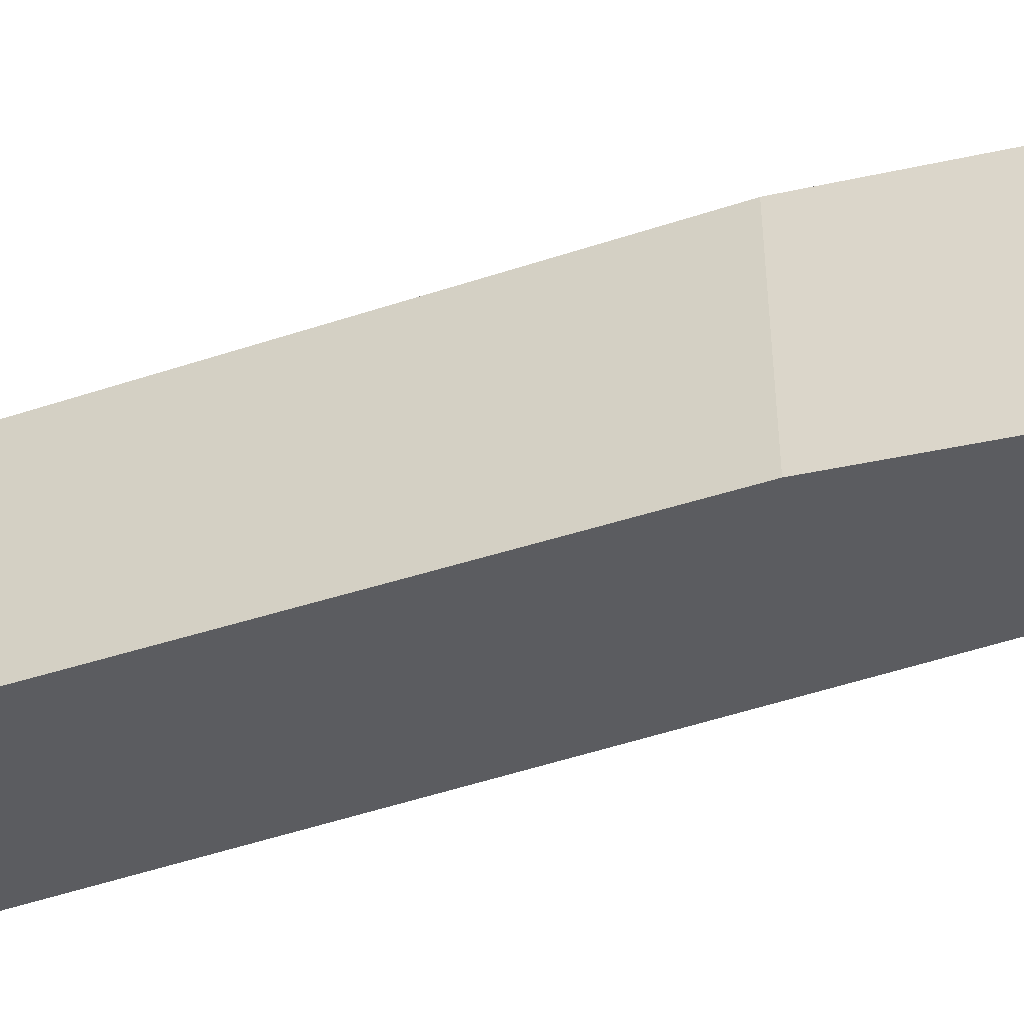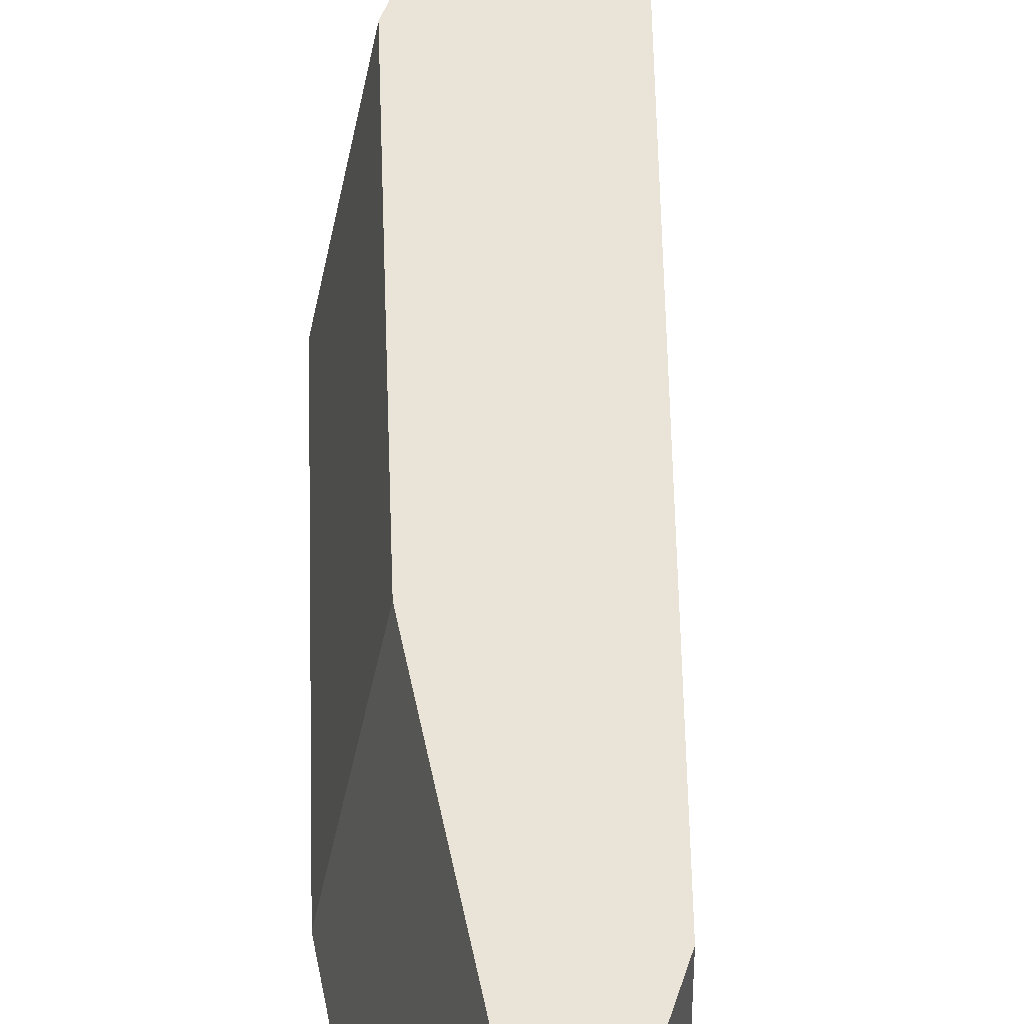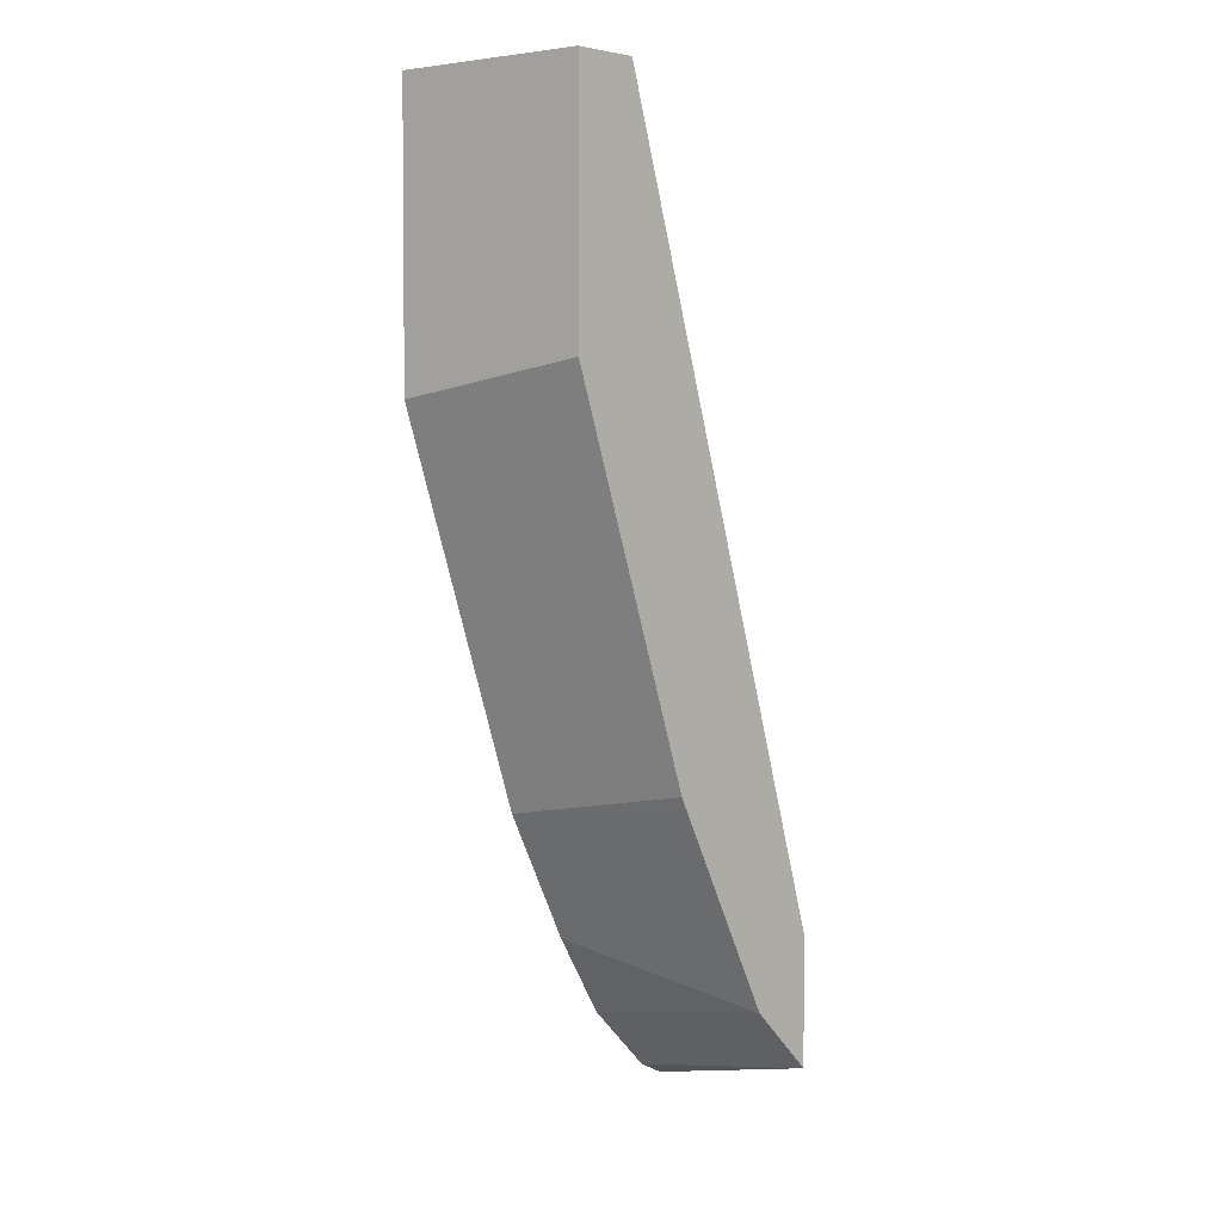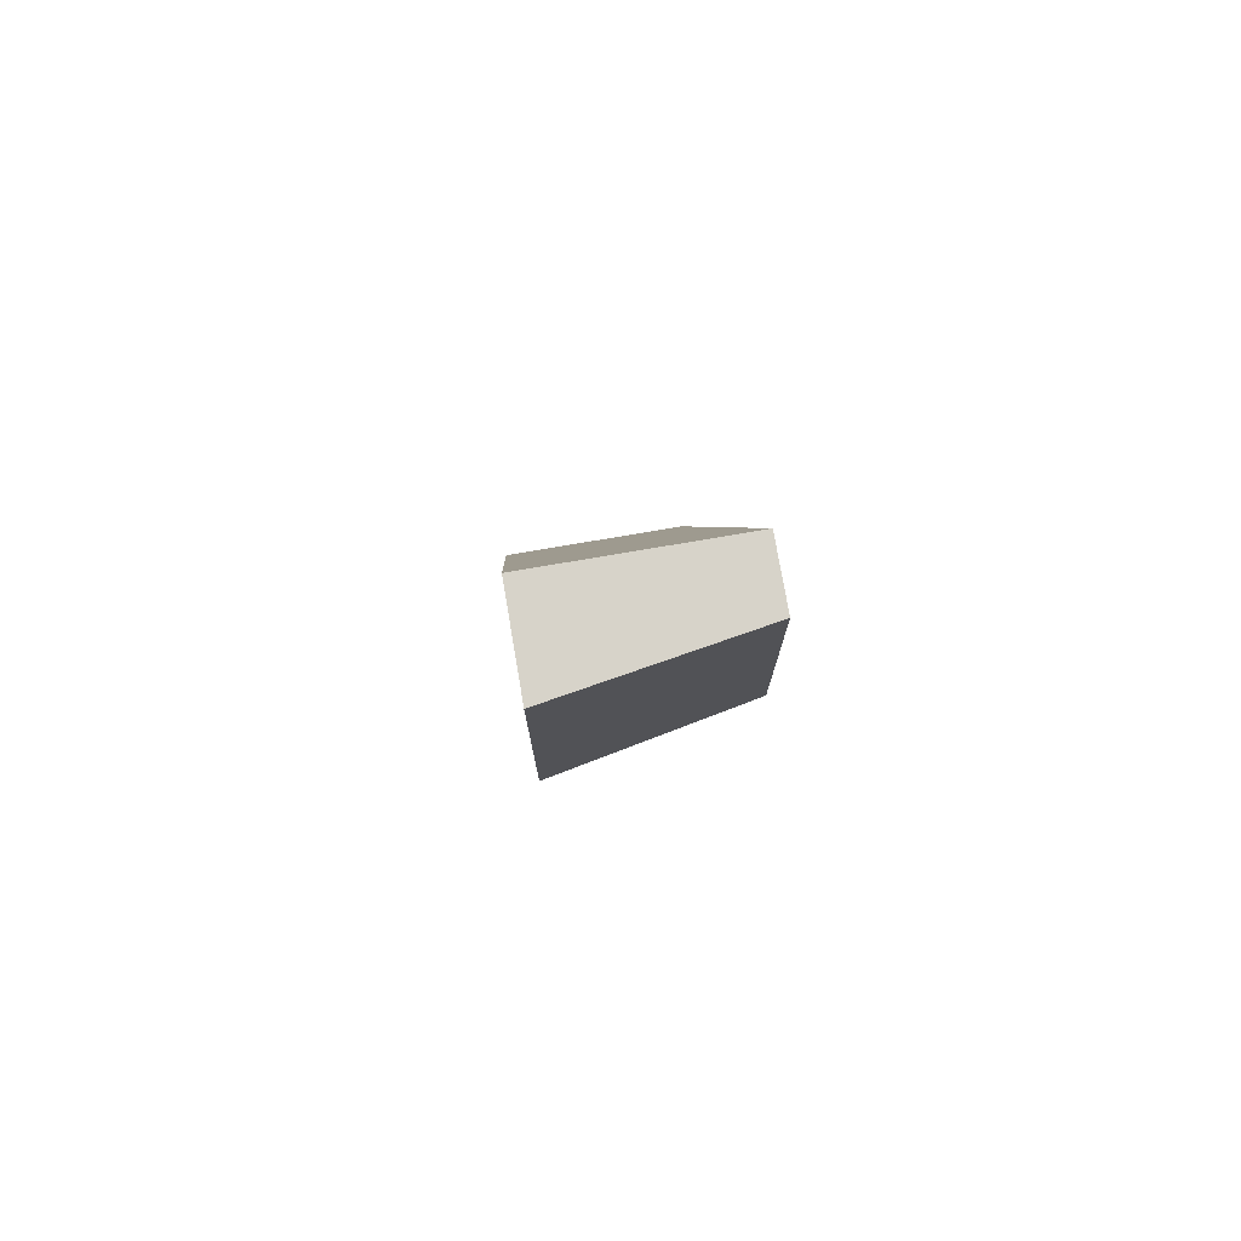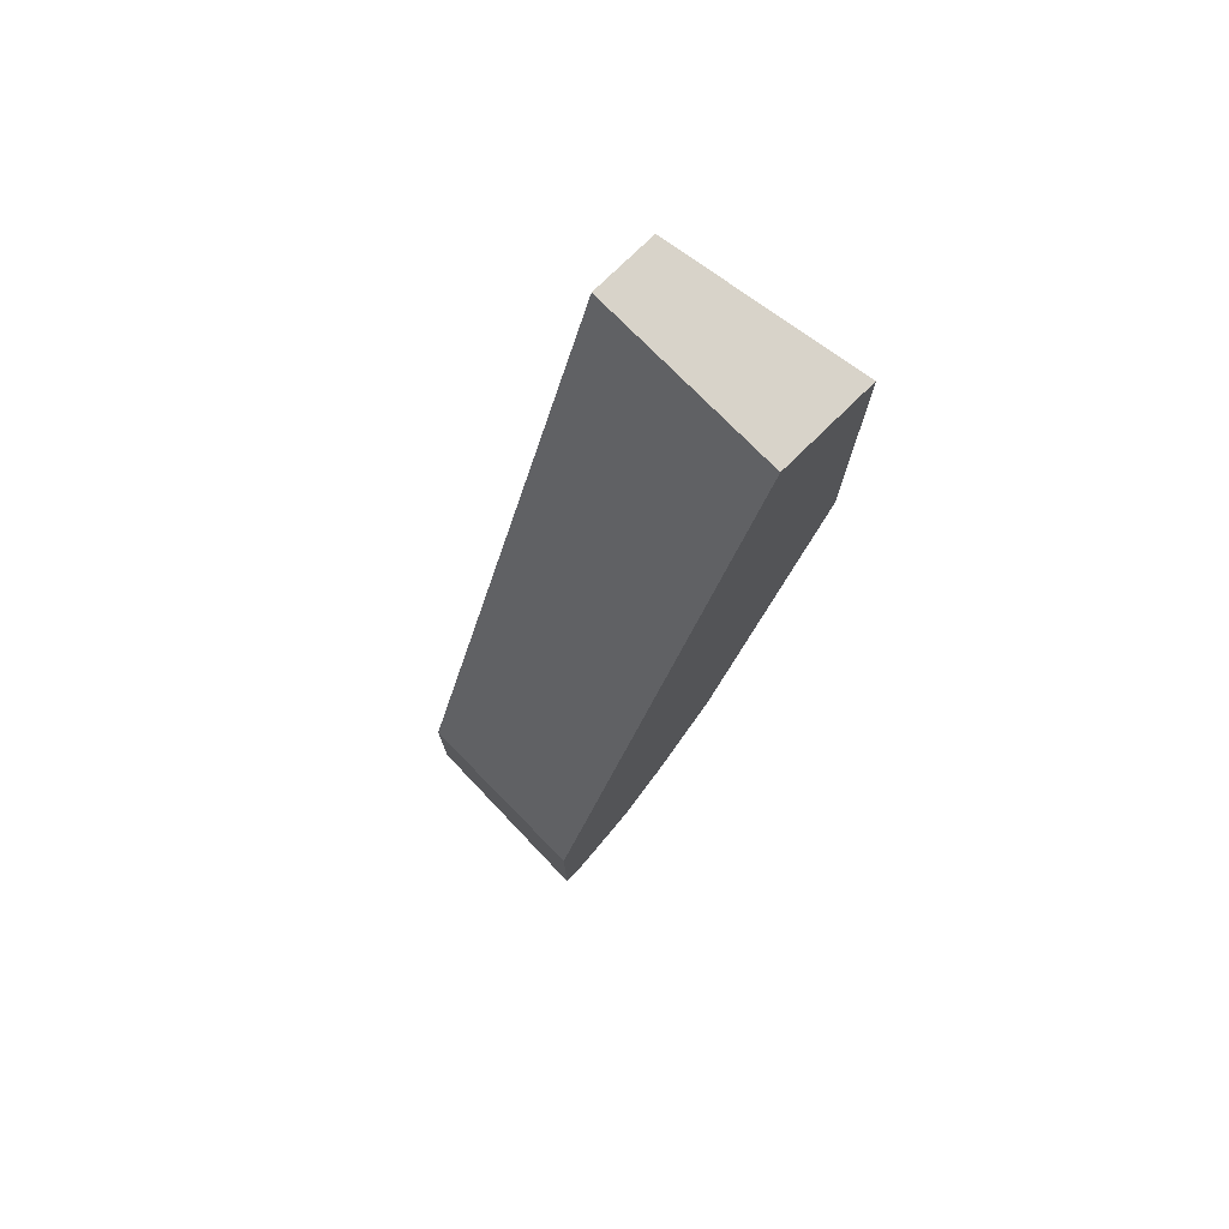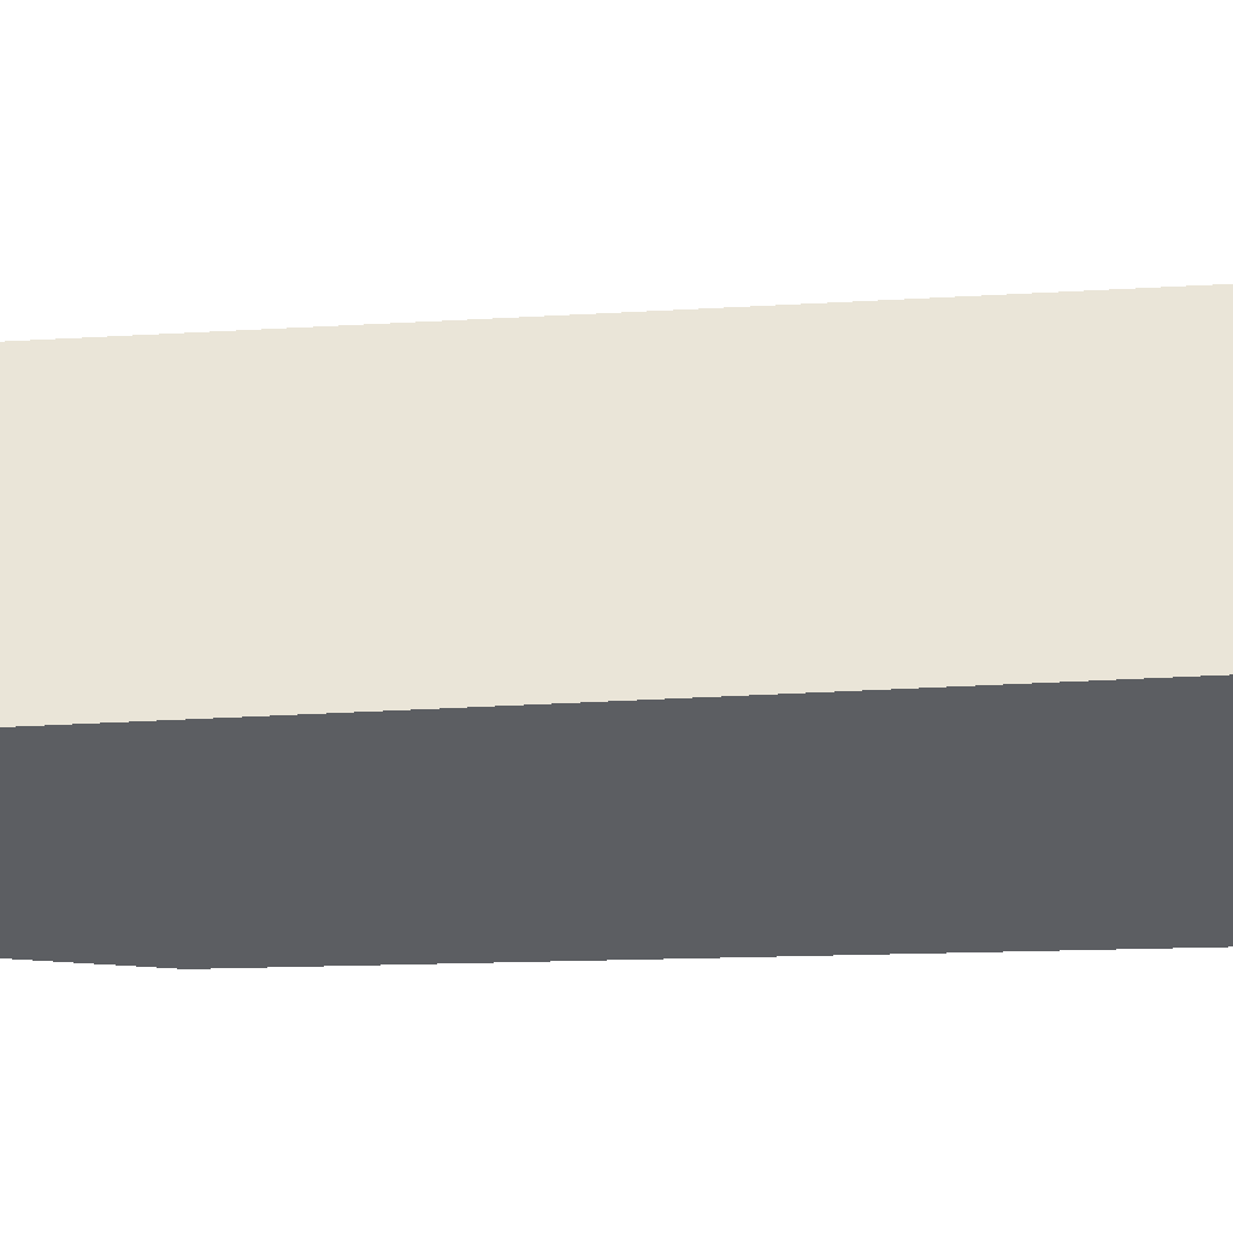
<metadata>
{"format":"obj","ext":"obj","renderer":"f3d","projection":"perspective","resolution":1024,"background":"white","views":[{"elev":-34.8,"azim":133.8,"up":"+Y"},{"elev":43.5,"azim":-163.7,"up":"+Y"},{"elev":3.5,"azim":134.7,"up":"+Z"},{"elev":76.2,"azim":80.3,"up":"+Z"},{"elev":75.9,"azim":-44.5,"up":"+Z"},{"elev":-38.1,"azim":-69.4,"up":"+Y"}]}
</metadata>
<code>
v 0.3254 -0.6523 -0.2189
v 0.3254 -0.6002 -0.2189
v 0.3254 -0.6523 -0.2655
v 0.3905 -0.6523 -2.456e-05
v 0.3254 -0.6002 -0.2544
v 0.3905 -0.6002 -2.456e-05
v 0.3254 -0.6002 -0.2544
v 0.3328 -0.6523 -0.2618
v 0.4171 -0.6523 -2.456e-05
v 0.4082 -0.6002 -2.456e-05
v 0.3432 -0.6002 -0.2366
v 0.3505 -0.6523 -0.244
v 0.4171 -0.6523 -0.07985
v 0.4082 -0.6002 -0.07101
v 0.3445 -0.6002 -0.234
v 0.3638 -0.6523 -0.2218
v 0.3905 -0.6002 -0.1243
v 0.3816 -0.6523 -0.1863
v 0.3583 -0.6002 -0.2064
v 0.3711 -0.6002 -0.1808
v 0.3727 -0.6002 -0.1775
f 3 5 7
f 9 13 14
f 3 7 8
f 4 9 10
f 4 10 6
f 7 11 12
f 7 12 8
f 9 14 10
f 16 19 20
f 11 16 12
f 13 17 14
f 13 18 17
f 15 19 16
f 16 20 18
f 17 18 21
f 18 20 21
f 2 7 5
f 11 15 16
f 2 11 7
f 2 21 20
f 2 19 15
f 1 2 5
f 2 15 11
f 1 3 8
f 1 8 12
f 1 12 16
f 1 16 18
f 1 18 13
f 1 13 9
f 1 5 3
f 1 4 6
f 1 6 2
f 2 6 10
f 2 10 14
f 2 14 17
f 2 17 21
f 2 20 19
f 1 9 4

</code>
